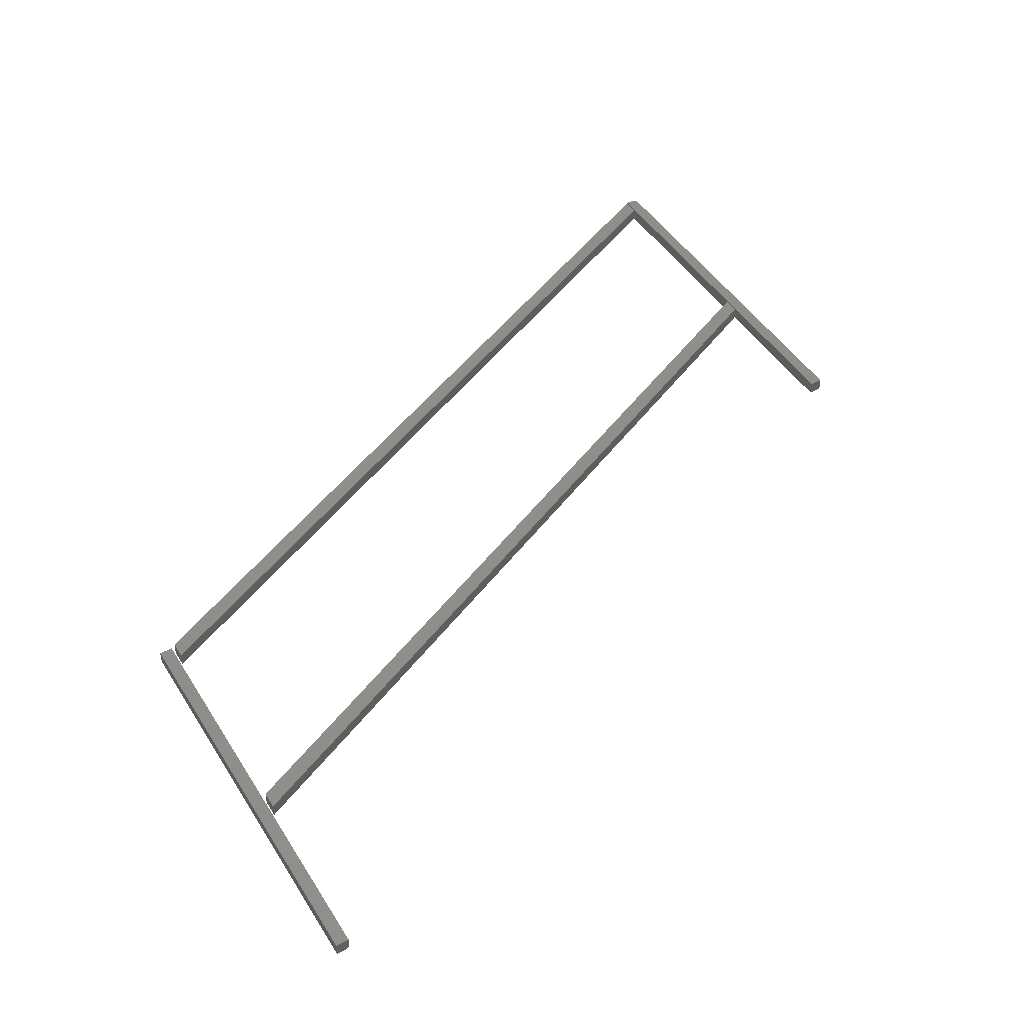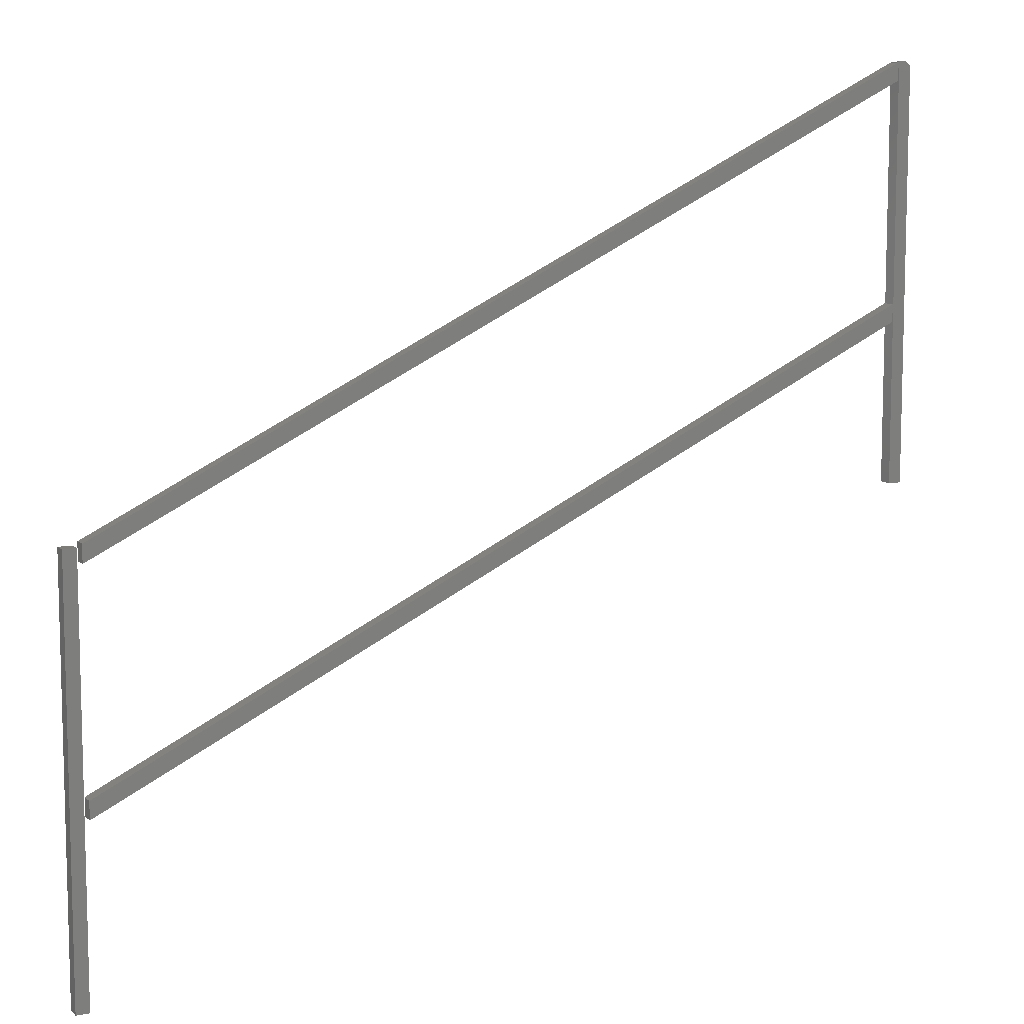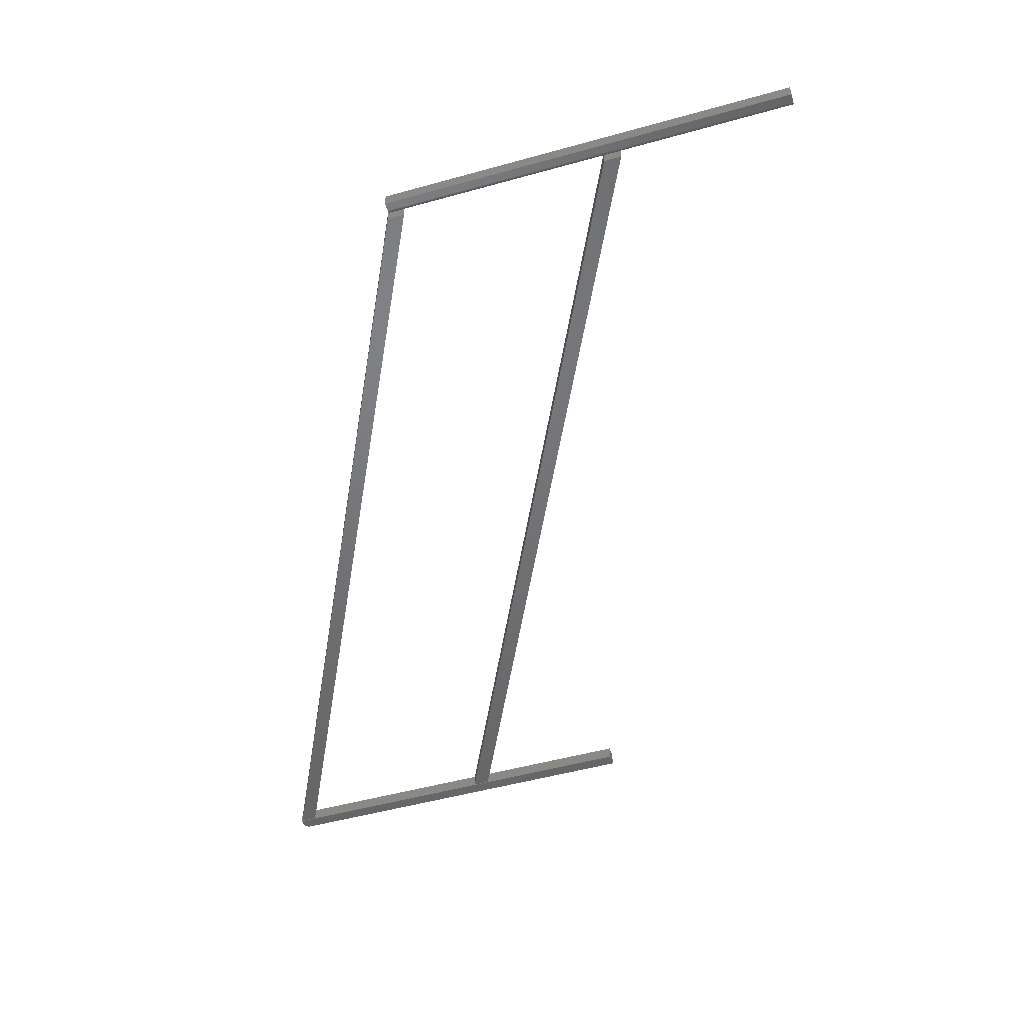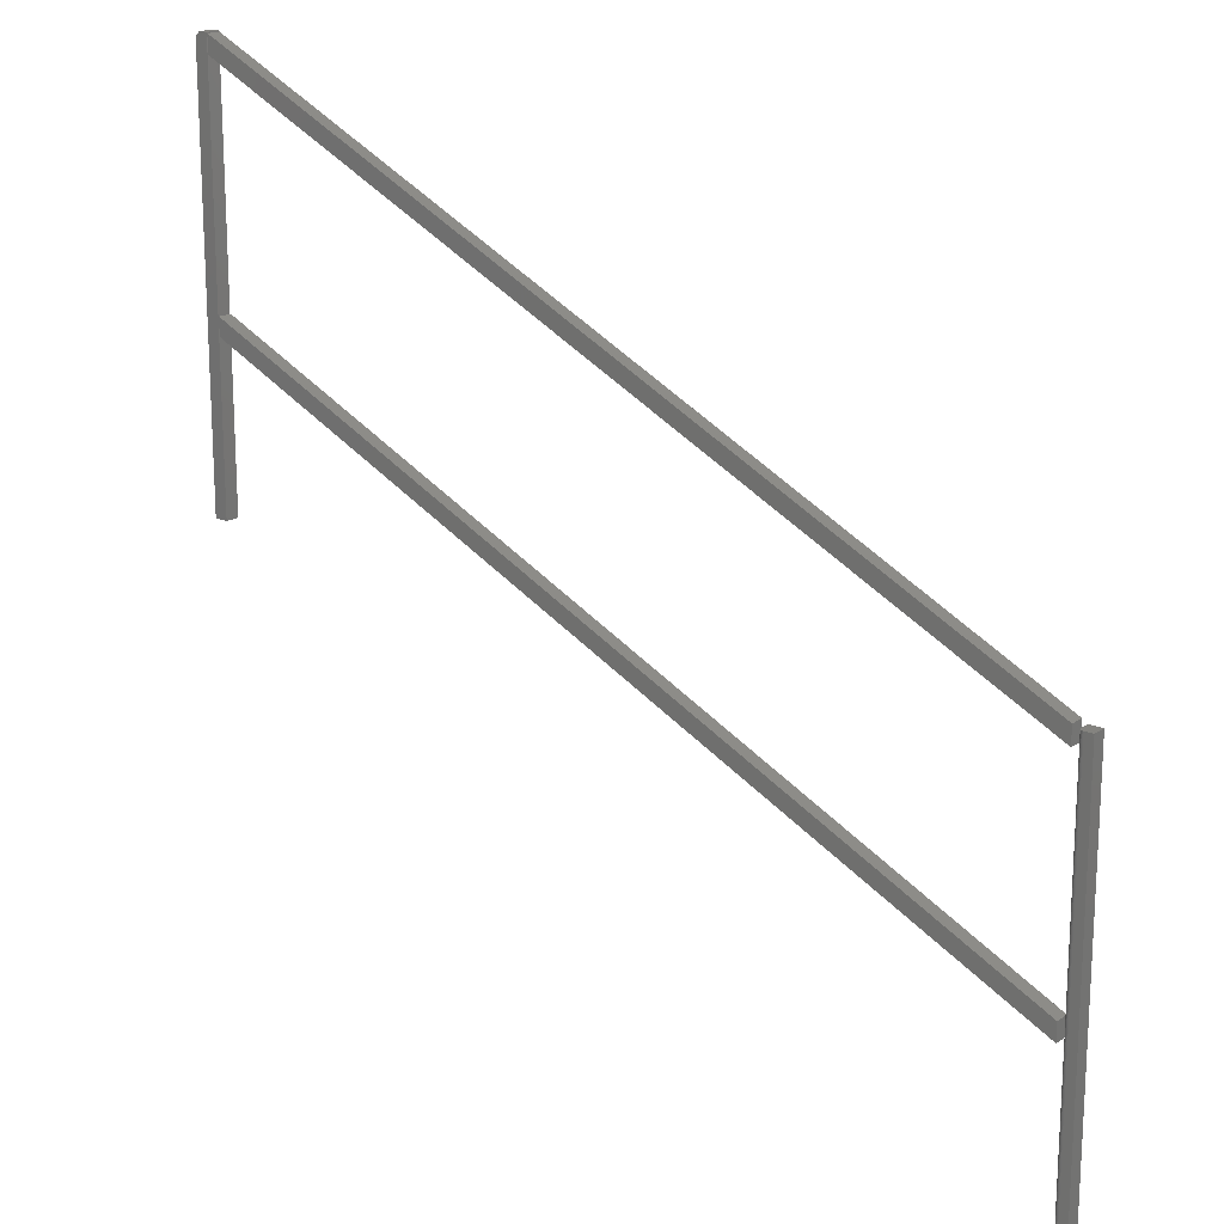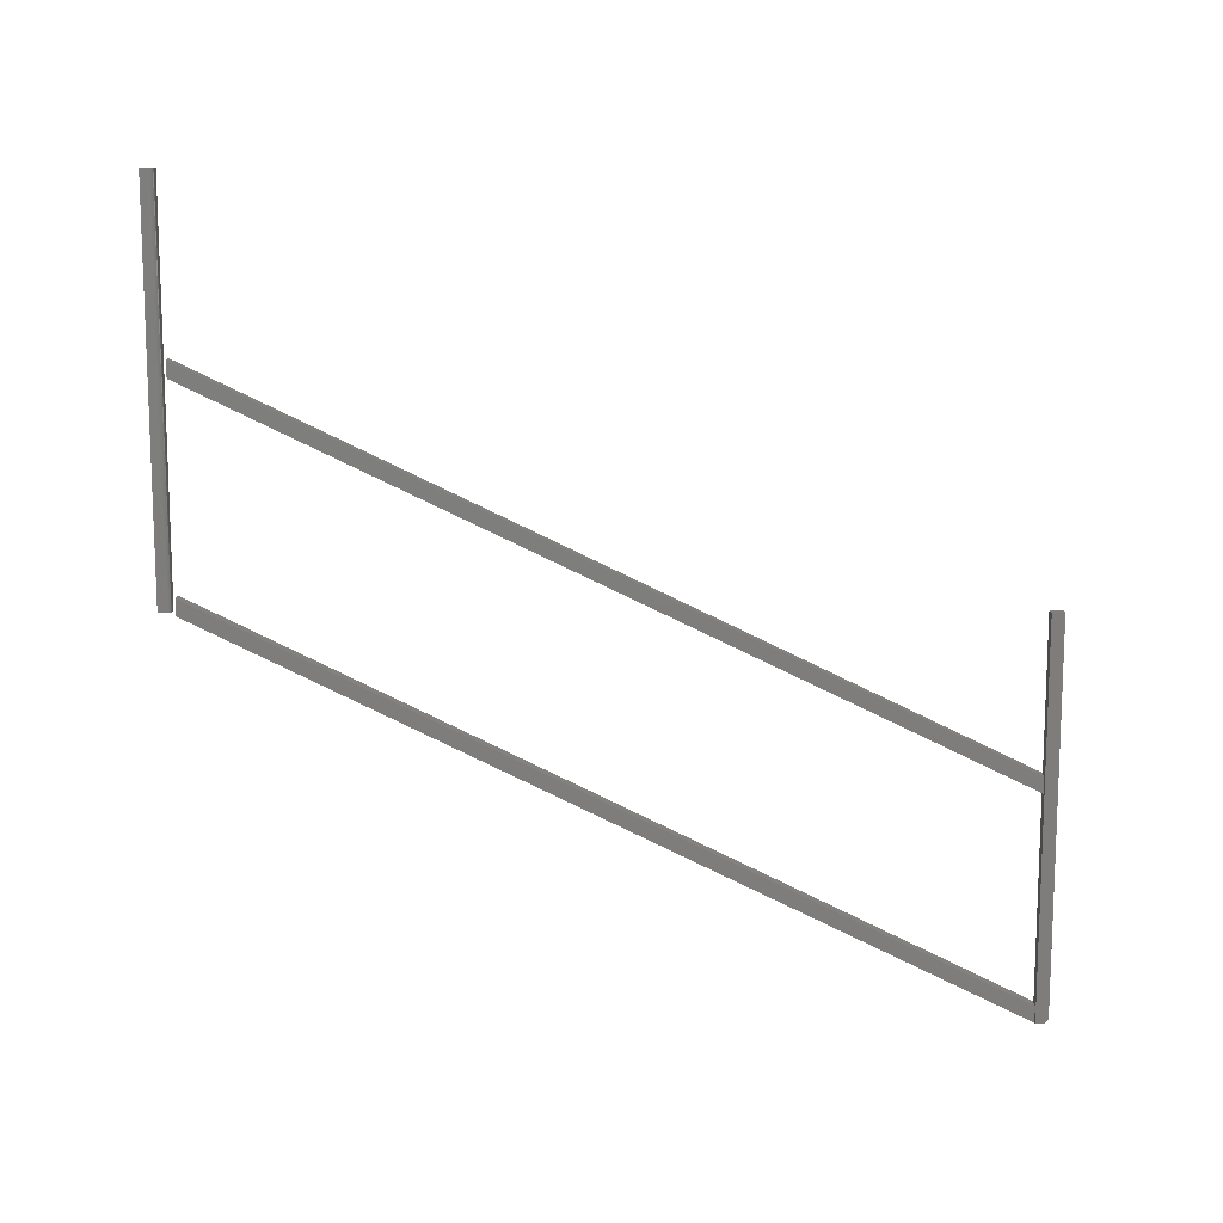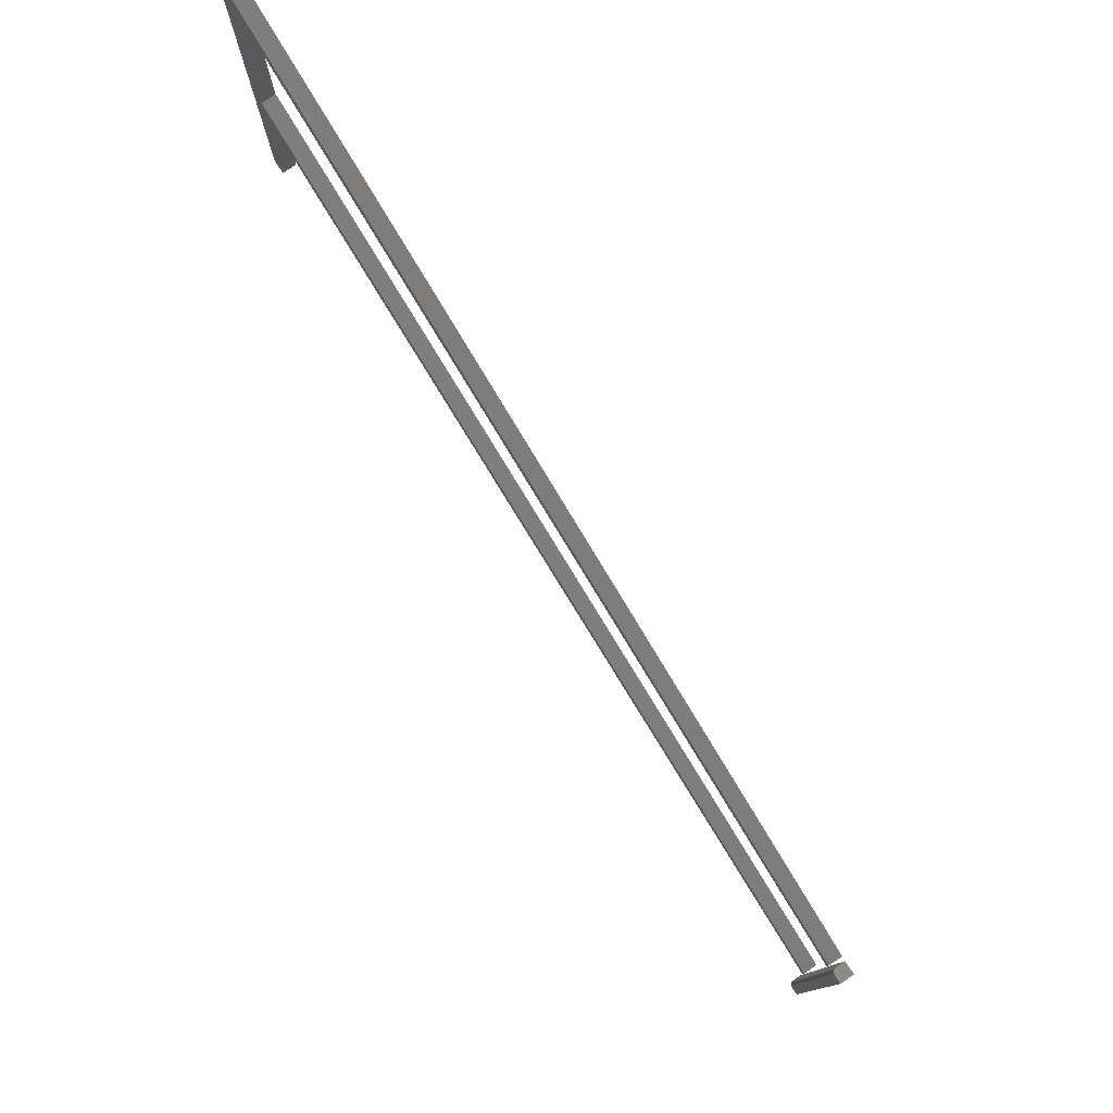
<metadata>
{"format":"stl","ext":"stl","renderer":"f3d","projection":"perspective","resolution":1024,"background":"white","views":[{"elev":45.6,"azim":149.9,"up":"+Y"},{"elev":9.2,"azim":153.5,"up":"+Z"},{"elev":-49.6,"azim":107.2,"up":"+Y"},{"elev":17.8,"azim":38.6,"up":"+Z"},{"elev":-77.4,"azim":180.0,"up":"+Y"},{"elev":79.6,"azim":55.9,"up":"+Z"}]}
</metadata>
<code>
# stl→obj: 62 verts, 108 faces
v -0.6887 -0.02344 0.2738
v -0.7109 -0.02344 0
v -0.6887 -0.02344 -1.36e-18
v -0.7109 -0.02344 0.6953
v -0.6887 -0.02344 0.3035
v -0.6887 -0.02344 0.6735
v -0.6887 -0.02344 0.7031
v -0.7031 -0.02344 0.7031
v -0.6887 2.465e-18 -1.36e-18
v -0.7109 0 0
v -0.6887 2.465e-18 0.2738
v -0.7109 4.727e-33 0.6953
v -0.7031 8.674e-19 0.7031
v -0.6887 2.465e-18 0.7031
v -0.6887 2.465e-18 0.6735
v -0.6887 2.465e-18 0.3035
v -0.6875 -0.02344 0.6719
v 0.7188 -0.02344 -0.02385
v -0.6875 -0.02344 0.7015
v 0.7188 -0.02344 0.005757
v -0.6875 1.233e-32 0.6719
v -0.6875 3.287e-18 0.7015
v 0.7188 7.888e-17 -0.02385
v 0.7188 8.217e-17 0.005757
v -0.6875 -0.02344 0.2734
v 0.7188 -0.02344 -0.4075
v -0.6875 -0.02344 0.303
v 0.7188 -0.02344 -0.3779
v -0.6875 0 0.2734
v -0.6875 1.643e-18 0.303
v 0.7188 1.183e-16 -0.4075
v 0.7188 1.2e-16 -0.3779
v 0.7344 -0.02344 -0.7031
v 0.7329 -0.02329 3.56e-18
v 0.7329 -0.02329 -0.7031
v 0.7344 -0.02344 0
v 0.7267 -0.01715 3.254e-18
v 0.7272 -0.01861 -0.7031
v 0.7272 -0.01861 3.39e-18
v 0.7279 -0.01997 -0.7031
v 0.7279 -0.01997 3.496e-18
v 0.7289 -0.02115 -0.7031
v 0.7289 -0.02115 3.568e-18
v 0.73 -0.02212 -0.7031
v 0.73 -0.02212 3.603e-18
v 0.7314 -0.02284 -0.7031
v 0.7314 -0.02284 3.6e-18
v 0.7267 -0.01715 -0.7031
v 0.7266 -0.01562 3.094e-18
v 0.7266 -0.01562 -0.02961
v 0.7266 -0.01562 -0.3849
v 0.7266 -0.01562 -0.4145
v 0.7266 -0.01562 -0.7031
v 0.7488 -0.02344 -0.7031
v 0.7488 -0.02344 0
v 0.7266 3.205e-17 -0.4145
v 0.7266 0 -0.7031
v 0.7266 3.533e-17 -0.3849
v 0.7266 7.478e-17 -0.02961
v 0.7266 7.806e-17 0
v 0.7488 8.053e-17 0
v 0.7488 2.465e-18 -0.7031
f 1 2 3
f 4 2 1
f 4 1 5
f 4 5 6
f 4 6 7
f 4 7 8
f 9 10 11
f 12 13 14
f 12 14 15
f 12 15 16
f 12 16 11
f 12 11 10
f 4 12 2
f 2 12 10
f 14 13 7
f 7 13 8
f 13 12 8
f 8 12 4
f 6 15 7
f 7 15 14
f 5 16 6
f 6 16 15
f 1 11 5
f 5 11 16
f 3 9 1
f 1 9 11
f 10 9 2
f 2 9 3
f 17 18 19
f 19 18 20
f 21 22 23
f 23 22 24
f 19 22 17
f 17 22 21
f 20 24 19
f 19 24 22
f 18 23 20
f 20 23 24
f 17 21 18
f 18 21 23
f 25 26 27
f 27 26 28
f 29 30 31
f 31 30 32
f 27 30 25
f 25 30 29
f 28 32 27
f 27 32 30
f 26 31 28
f 28 31 32
f 25 29 26
f 26 29 31
f 33 34 35
f 33 36 34
f 37 38 39
f 38 40 39
f 39 40 41
f 40 42 41
f 41 42 43
f 42 44 43
f 43 44 45
f 44 46 45
f 45 46 47
f 46 35 47
f 47 35 34
f 48 38 37
f 48 37 49
f 48 49 50
f 48 50 51
f 48 51 52
f 48 52 53
f 33 54 36
f 36 54 55
f 52 56 53
f 53 56 57
f 51 58 52
f 52 58 56
f 50 59 51
f 51 59 58
f 49 60 50
f 50 60 59
f 49 61 60
f 37 39 41
f 37 41 43
f 37 43 45
f 37 45 47
f 37 47 34
f 37 34 36
f 55 61 49
f 55 49 37
f 55 37 36
f 40 44 42
f 53 57 62
f 54 44 40
f 54 40 38
f 54 38 48
f 54 48 53
f 54 53 62
f 44 54 33
f 44 33 35
f 44 35 46
f 56 62 57
f 61 62 56
f 61 56 58
f 61 58 59
f 61 59 60
f 54 62 55
f 55 62 61

</code>
